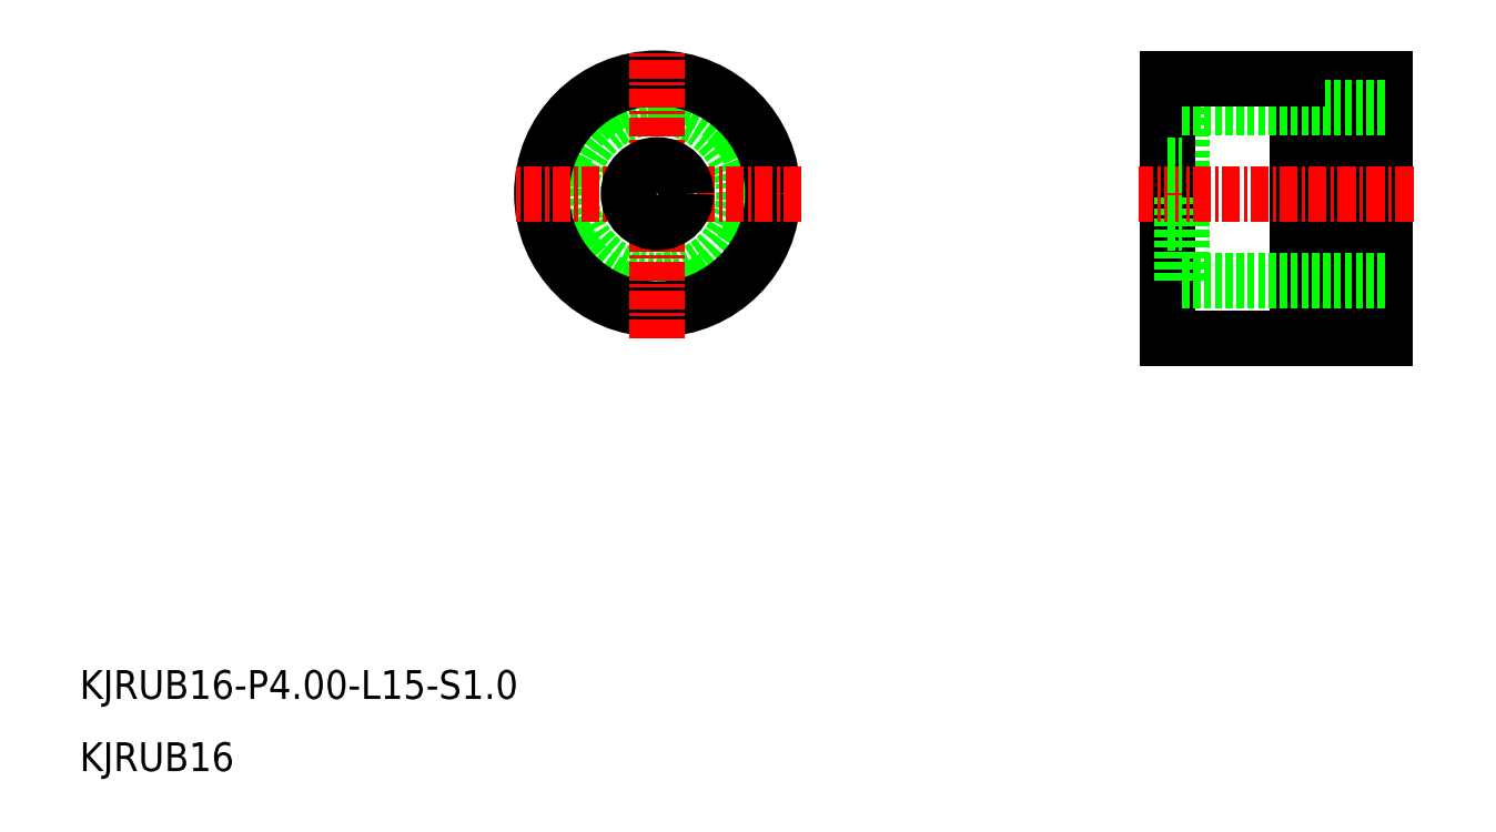
<metadata>
{"format":"dxf","ext":"dxf","renderer":"ezdxf+matplotlib","layout":"modelspace","background":"white","min_lineweight":24,"dpi":150}
</metadata>
<code>
0
SECTION
2
ENTITIES
0
CIRCLE
8
0
10
50
20
50
30
0
40
7
0
CIRCLE
8
0
10
50
20
50
30
0
40
6
0
CIRCLE
8
0
10
50
20
50
30
0
40
8
0
LINE
8
0
10
86.35
20
56
30
0
11
86.35
21
50
31
0
0
LINE
8
0
10
85.35
20
58
30
0
11
85.35
21
50
31
0
0
LINE
8
0
10
85.35
20
40
30
0
11
85.35
21
50
31
0
0
LINE
8
0
10
86.35
20
44
30
0
11
86.35
21
50
31
0
0
LINE
8
CENTER
10
50
20
40
30
0
11
50
21
60
31
0
0
LINE
8
CENTER
10
60
20
50
30
0
11
40
21
50
31
0
0
LINE
8
0
10
97.35
20
57
30
0
11
94.35
21
57
31
0
0
LINE
8
0
10
94.35
20
58
30
0
11
94.35
21
50
31
0
0
LINE
8
0
10
100.4
20
58
30
0
11
97.35
21
58
31
0
0
LINE
8
0
10
97.35
20
41
30
0
11
94.35
21
41
31
0
0
LINE
8
0
10
100.4
20
40
30
0
11
97.35
21
40
31
0
0
LINE
8
0
10
100.4
20
58
30
0
11
100.4
21
40
31
0
0
LINE
8
0
10
97.35
20
40
30
0
11
97.35
21
58
31
0
0
LINE
8
0
10
94.35
20
40
30
0
11
94.35
21
50
31
0
0
LINE
8
0
10
100.4
20
56
30
0
11
86.35
21
56
31
0
0
LINE
8
0
10
100.4
20
44
30
0
11
86.35
21
44
31
0
0
LINE
8
CENTER
10
102.4
20
50
30
0
11
83.35
21
50
31
0
0
LINE
8
0
10
94.35
20
40
30
0
11
85.35
21
40
31
0
0
LINE
8
0
10
94.35
20
58
30
0
11
85.35
21
58
31
0
0
TEXT
8
0
10
10
20
15
30
0
40
2
1
KJRUB16-P4-L15-S1
0
TEXT
8
0
10
10
20
10
30
0
40
2
1
KJRUB16
0
CIRCLE
8
0
10
50
20
50
30
0
40
2
0
LINE
8
0
10
85.35
20
52
30
0
11
86.35
21
52
31
0
0
LINE
8
0
10
85.35
20
48
30
0
11
86.35
21
48
31
0
0
ENDSEC
0
EOF

</code>
